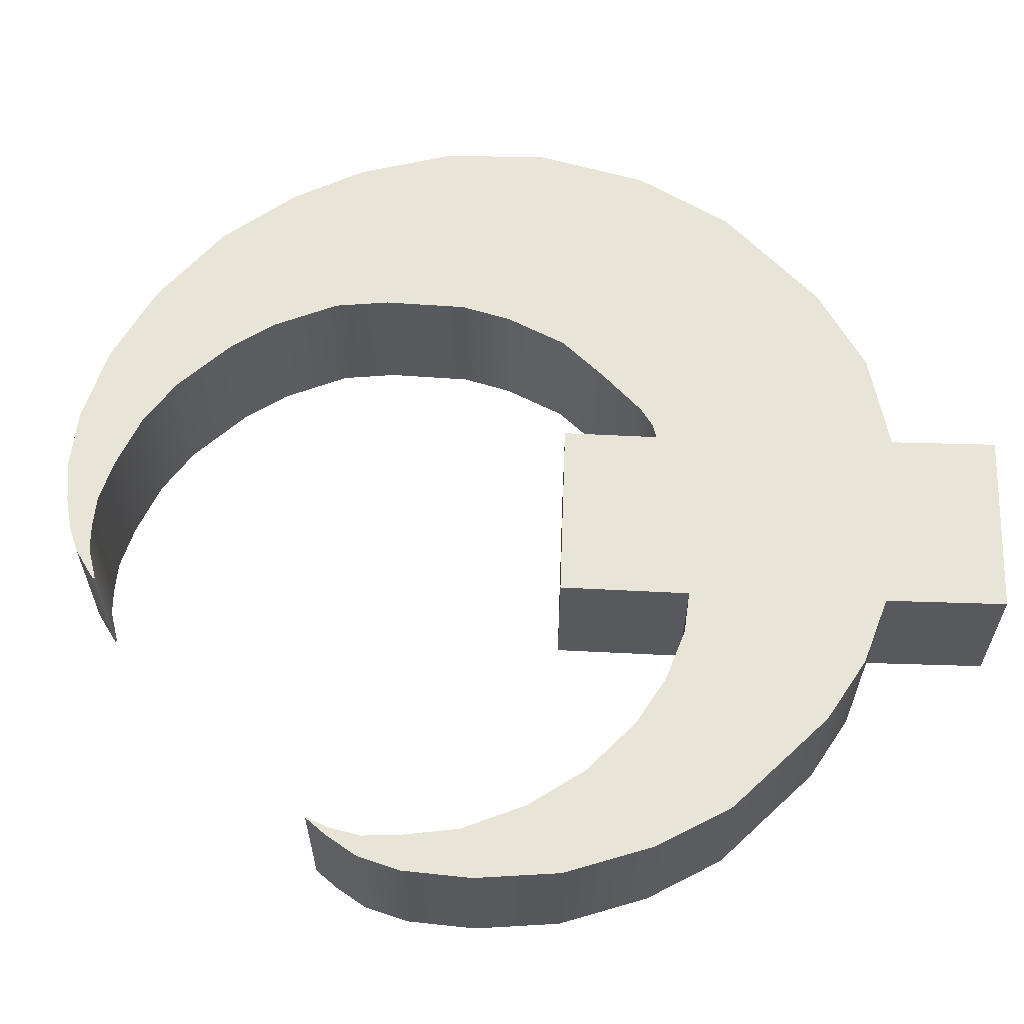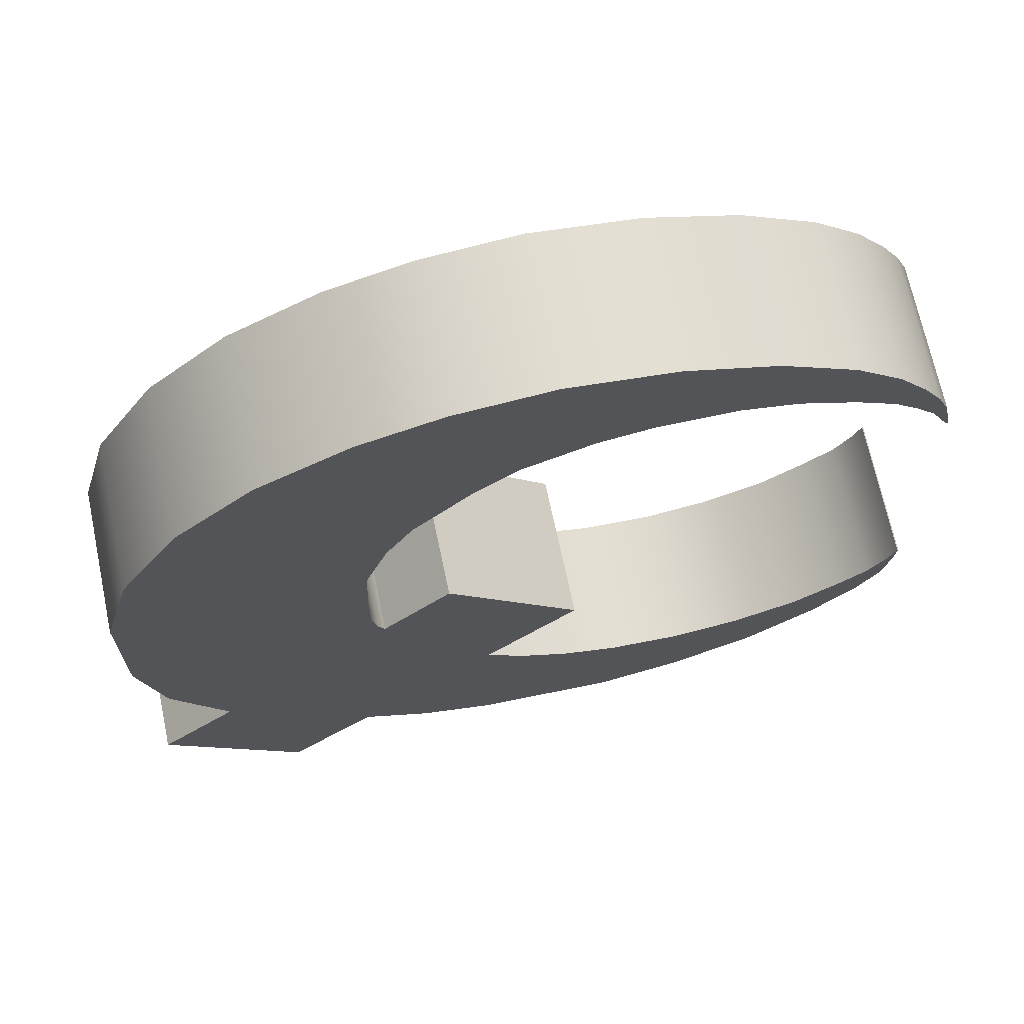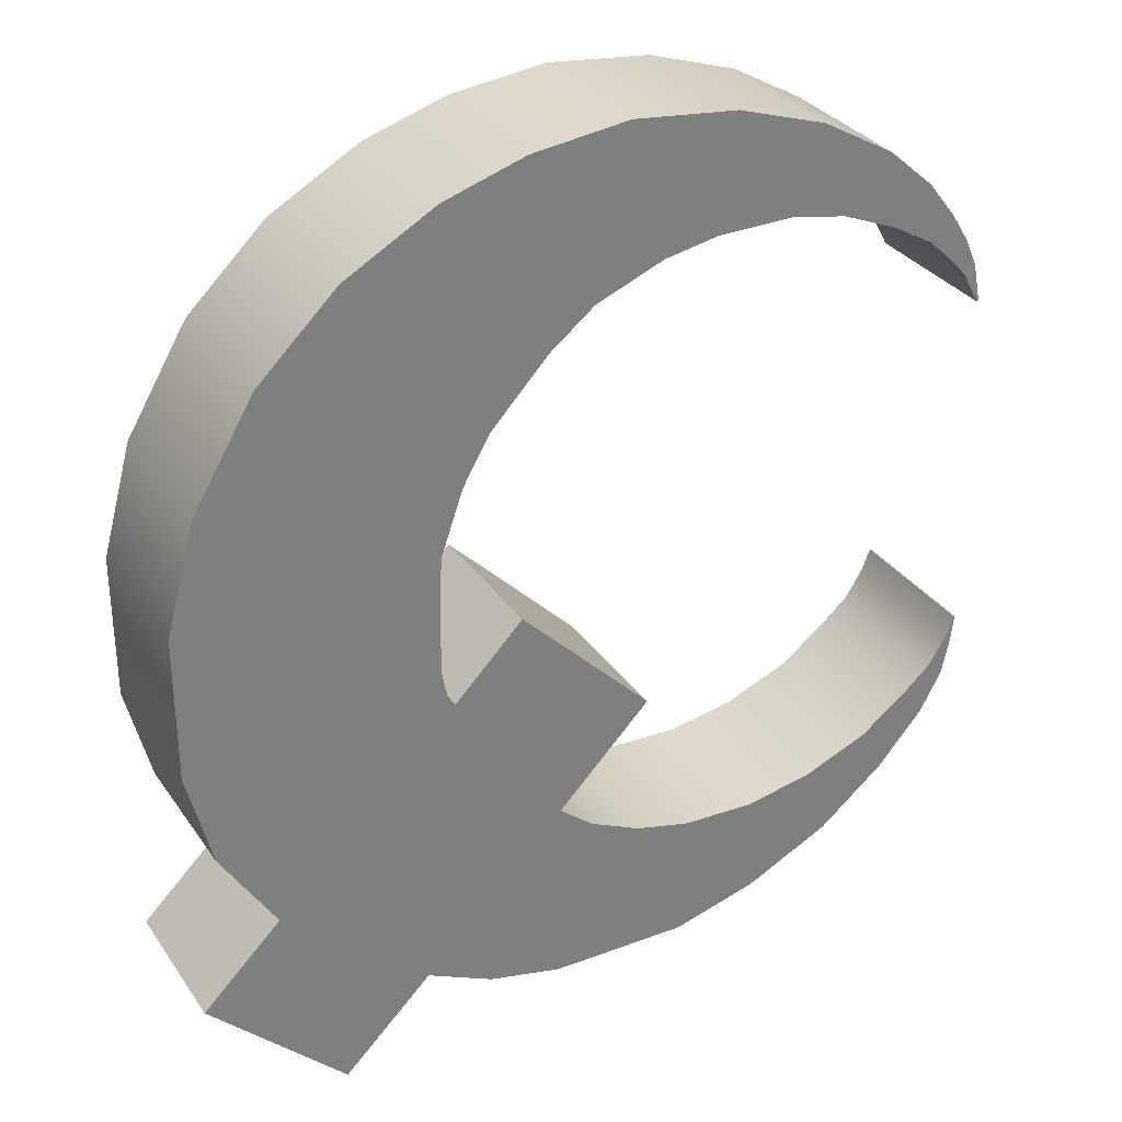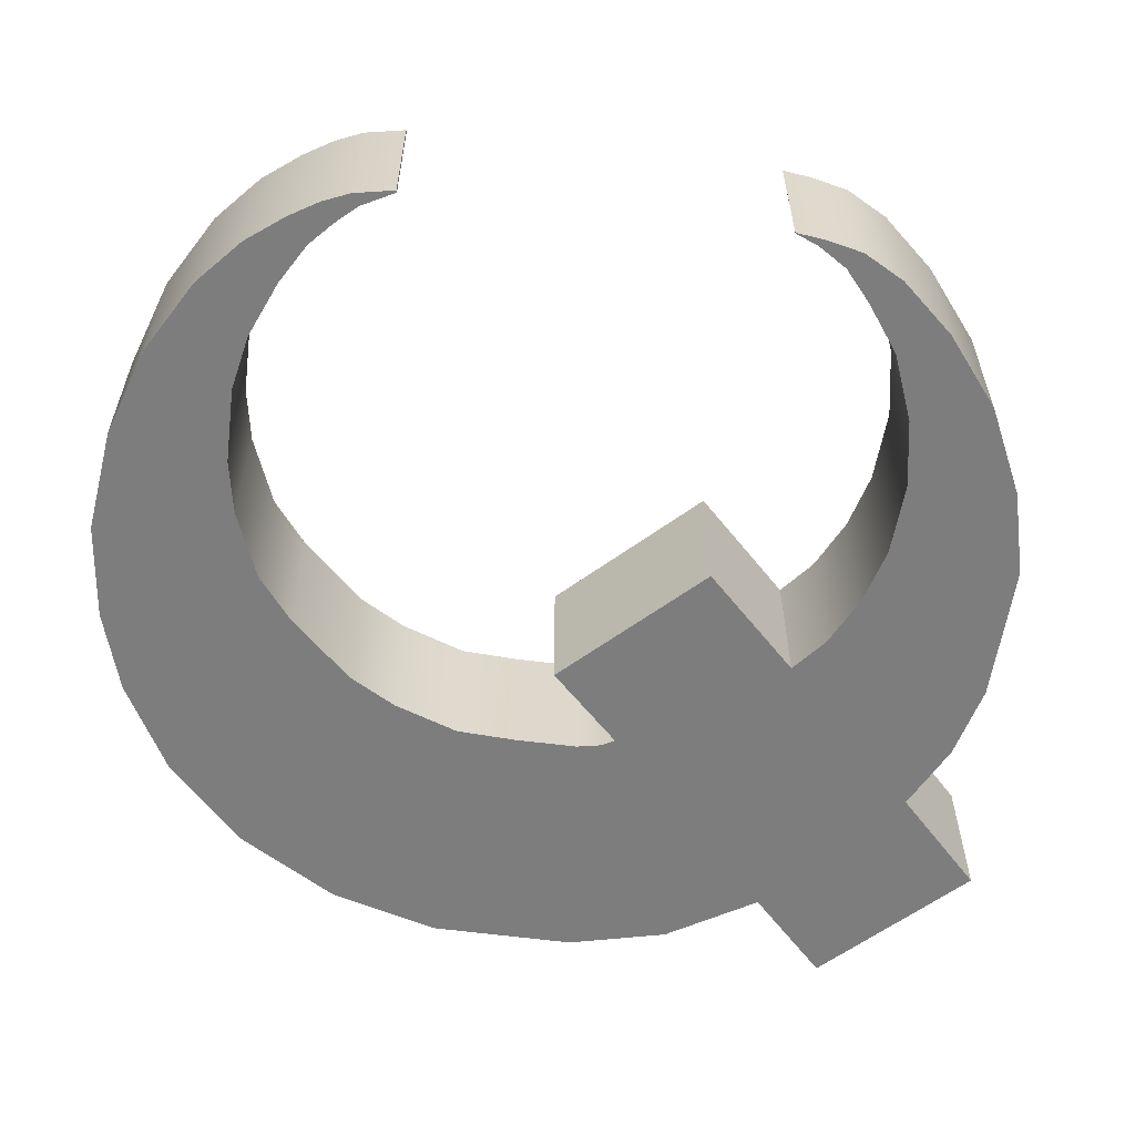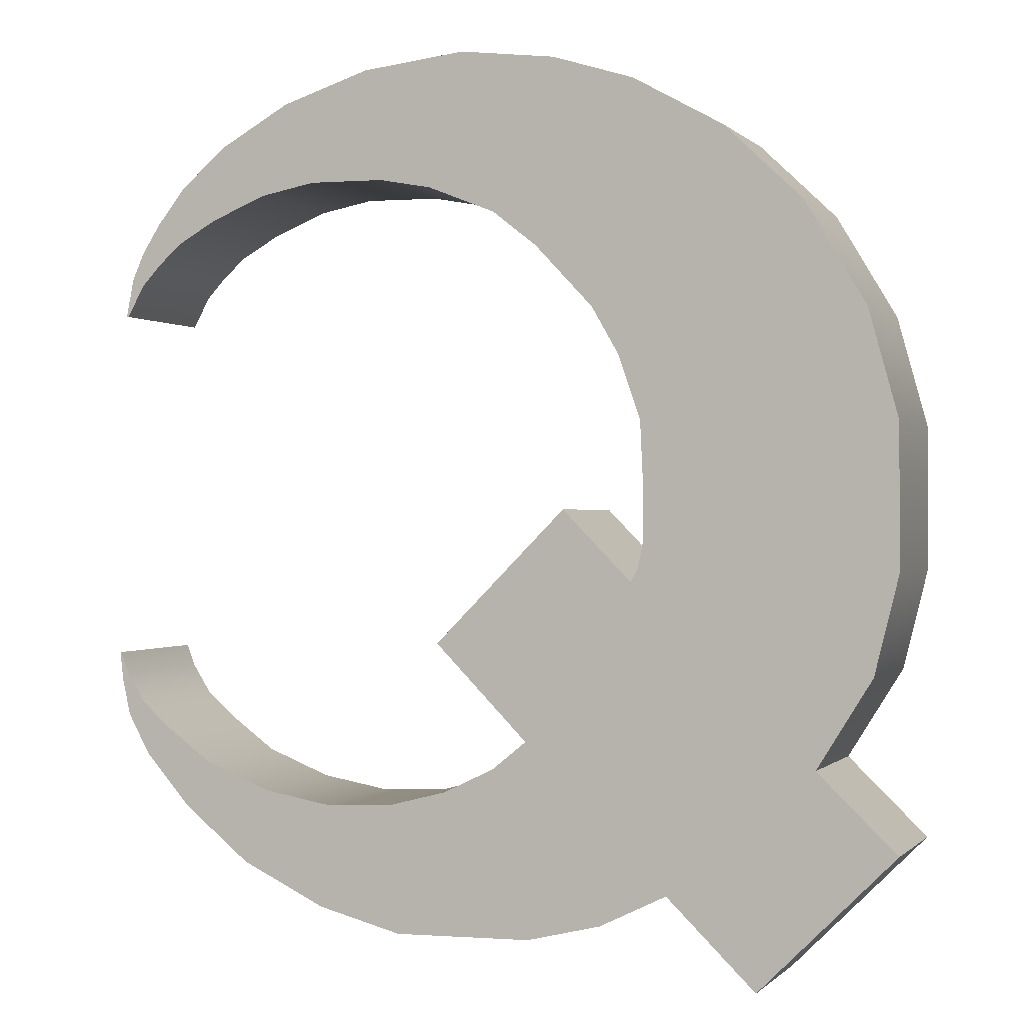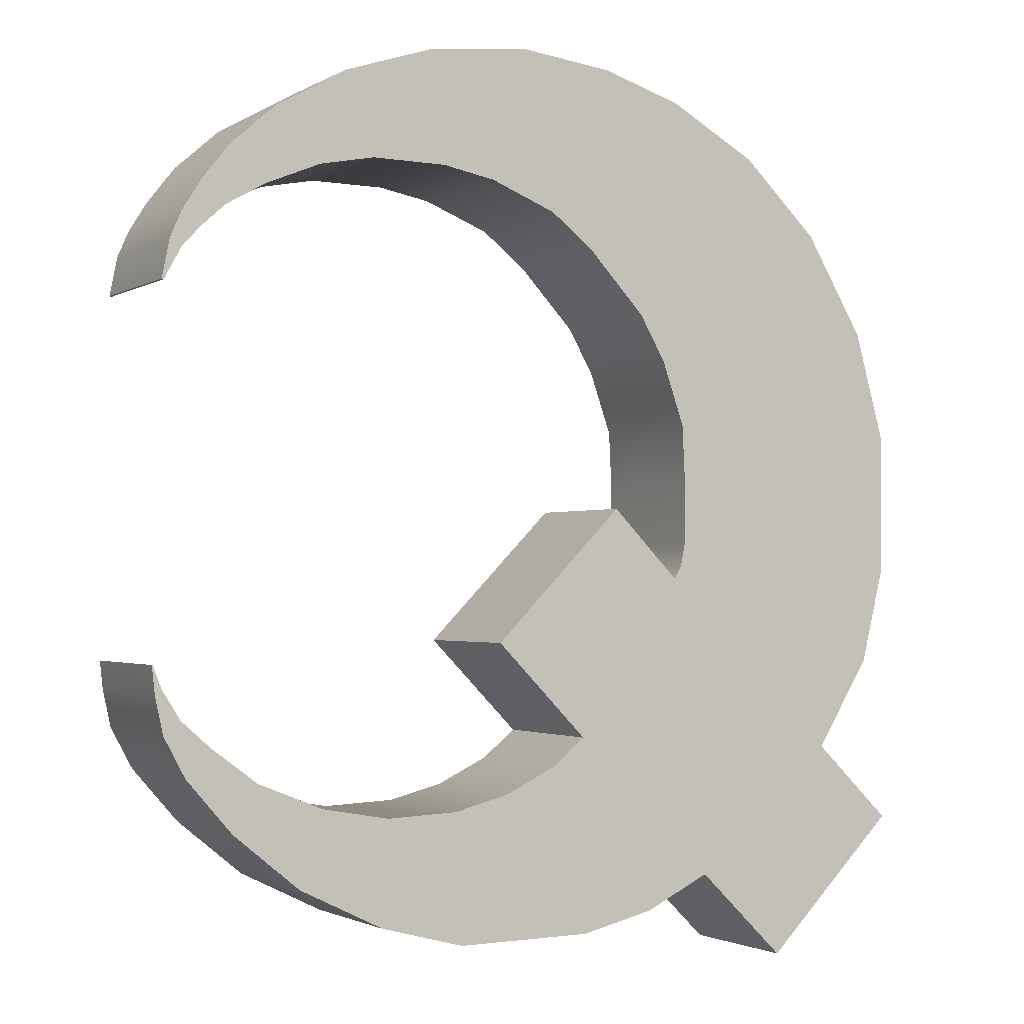
<metadata>
{"format":"obj","ext":"obj","renderer":"f3d","projection":"perspective","resolution":1024,"background":"white","views":[{"elev":60.3,"azim":-42.6,"up":"+Z"},{"elev":69.0,"azim":168.1,"up":"+Y"},{"elev":31.7,"azim":151.2,"up":"+Y"},{"elev":-59.2,"azim":-97.7,"up":"+Z"},{"elev":-0.1,"azim":20.1,"up":"+Y"},{"elev":-1.8,"azim":-28.3,"up":"+Y"}]}
</metadata>
<code>
g default
v -1.923 1.318 0
v -1.829 1.254 0
v -1.713 1.359 0
v -1.518 1.471 0
v -1.242 1.585 0
v -0.9692 1.639 0
v -0.5982 1.634 0
v -0.3364 1.585 0
v -0.003331 1.452 0
v 0.2165 1.279 0
v 0.5011 0.9753 0
v 0.6315 0.748 0
v 0.742 0.4322 0
v 0.7551 -0.1566 0
v 0.6946 -0.3406 0
v 0.3552 0.005281 0
v -0.2952 -0.6508 0
v 0.1635 -1.118 0
v -0.006102 -1.257 0
v -0.2569 -1.378 0
v -0.5343 -1.45 0
v -0.8893 -1.465 0
v -1.222 -1.406 0
v -1.544 -1.277 0
v -1.771 -1.109 0
v -1.917 -0.9809 0
v -2 -1.045 0
v -1.892 -1.243 0
v -1.667 -1.502 0
v -1.337 -1.771 0
v -0.9187 -1.975 0
v -0.5022 -2.085 0
v 0.1753 -2.074 0
v 0.5405 -1.986 0
v 0.8693 -1.825 0
v 1.306 -2.253 0
v 1.977 -1.584 0
v 1.589 -1.206 0
v 1.86 -0.7692 0
v 1.979 -0.2913 0
v 1.978 0.4106 0
v 1.831 0.9421 0
v 1.533 1.442 0
v 1.149 1.811 0
v 0.7066 2.058 0
v 0.3065 2.183 0
v -0.1665 2.24 0
v -0.6777 2.182 0
v -1.114 2.039 0
v -1.47 1.836 0
v -1.693 1.639 0
v -1.832 1.462 0
v 0.7556 0.1479 0
v 0.731 -0.2754 0
v 0.3065 2.183 0.7236
v -0.003331 1.452 0.7236
v 0.2165 1.279 0.7236
v 0.7066 2.058 0.7236
v -1.923 1.318 0.7236
v -1.829 1.254 0.7236
v -1.713 1.359 0.7236
v -1.832 1.462 0.7236
v -1.518 1.471 0.7236
v -1.693 1.639 0.7236
v -1.242 1.585 0.7236
v -1.47 1.836 0.7236
v -0.9692 1.639 0.7236
v -1.114 2.039 0.7236
v -0.5982 1.634 0.7236
v -0.6777 2.182 0.7236
v -0.3364 1.585 0.7236
v -0.1665 2.24 0.7236
v 1.831 0.9421 0.7236
v 0.742 0.4322 0.7236
v 0.7556 0.1479 0.7236
v 1.978 0.4106 0.7236
v 0.5011 0.9753 0.7236
v 1.149 1.811 0.7236
v 0.6315 0.748 0.7236
v 1.533 1.442 0.7236
v 0.7551 -0.1566 0.7236
v 1.979 -0.2913 0.7236
v 0.731 -0.2754 0.7236
v 1.86 -0.7692 0.7236
v 0.6946 -0.3406 0.7236
v 1.589 -1.206 0.7236
v 0.8693 -1.825 0.7236
v 1.306 -2.253 0.7236
v 1.977 -1.584 0.7236
v 0.5405 -1.986 0.7236
v -0.006102 -1.257 0.7236
v -0.2569 -1.378 0.7236
v 0.1753 -2.074 0.7236
v 0.1635 -1.118 0.7236
v 0.3552 0.005281 0.7236
v -0.2952 -0.6508 0.7236
v -0.5343 -1.45 0.7236
v -0.5022 -2.085 0.7236
v -0.8893 -1.465 0.7236
v -0.9187 -1.975 0.7236
v -1.222 -1.406 0.7236
v -1.337 -1.771 0.7236
v -1.544 -1.277 0.7236
v -1.667 -1.502 0.7236
v -1.892 -1.243 0.7236
v -1.771 -1.109 0.7236
v -1.917 -0.9809 0.7236
v -2 -1.045 0.7236
v -1.979 1.189 0
v -1.924 1.152 0
v -1.924 1.152 0.7236
v -1.979 1.189 0.7236
v -2.007 -0.8386 0
v -2.007 -0.8386 0.7236
v -2.039 -0.8636 0
v -2.039 -0.8636 0.7236
v -2.017 1.001 0
v -2.007 0.998 0
v -2.007 0.998 0.7236
v -2.017 1.001 0.7236
v -2.049 -0.7297 0
v -2.049 -0.7297 0.7236
v -2.054 -0.7283 0
v -2.054 -0.7283 0.7236
g polySurface1
f 56 57 55
f 55 57 58
f 59 60 62
f 62 60 61
f 62 61 64
f 64 61 63
f 64 63 66
f 66 63 65
f 66 65 68
f 68 65 67
f 68 67 70
f 70 67 69
f 69 71 70
f 70 71 72
f 71 56 72
f 72 56 55
f 73 74 76
f 76 74 75
f 58 57 78
f 78 57 77
f 78 77 80
f 80 77 79
f 80 79 73
f 73 79 74
f 76 75 82
f 82 75 81
f 81 83 82
f 82 83 84
f 83 85 84
f 84 85 86
f 87 88 86
f 86 88 89
f 90 91 93
f 93 91 92
f 94 85 96
f 96 85 95
f 85 94 86
f 86 94 87
f 87 94 90
f 90 94 91
f 93 92 98
f 98 92 97
f 98 97 100
f 100 97 99
f 100 99 102
f 102 99 101
f 102 101 104
f 104 101 103
f 105 106 108
f 108 106 107
f 104 103 105
f 105 103 106
f 45 10 46
f 46 10 9
f 1 52 2
f 2 52 3
f 52 51 3
f 3 51 4
f 51 50 4
f 4 50 5
f 50 49 5
f 5 49 6
f 49 48 6
f 6 48 7
f 47 8 48
f 48 8 7
f 46 9 47
f 47 9 8
f 42 41 13
f 13 41 53
f 45 44 10
f 10 44 11
f 44 43 11
f 11 43 12
f 43 42 12
f 12 42 13
f 41 40 53
f 53 40 14
f 39 54 40
f 40 54 14
f 38 15 39
f 39 15 54
f 37 36 38
f 38 36 35
f 34 33 19
f 19 33 20
f 18 17 15
f 15 17 16
f 35 18 38
f 38 18 15
f 35 34 18
f 18 34 19
f 33 32 20
f 20 32 21
f 32 31 21
f 21 31 22
f 31 30 22
f 22 30 23
f 30 29 23
f 23 29 24
f 28 27 25
f 25 27 26
f 29 28 24
f 24 28 25
f 9 10 56
f 56 10 57
f 45 46 58
f 58 46 55
f 2 3 60
f 60 3 61
f 52 1 62
f 62 1 59
f 3 4 61
f 61 4 63
f 51 52 64
f 64 52 62
f 4 5 63
f 63 5 65
f 50 51 66
f 66 51 64
f 5 6 65
f 65 6 67
f 49 50 68
f 68 50 66
f 6 7 67
f 67 7 69
f 48 49 70
f 70 49 68
f 7 8 69
f 69 8 71
f 47 48 72
f 72 48 70
f 8 9 71
f 71 9 56
f 46 47 55
f 55 47 72
f 13 53 74
f 74 53 75
f 41 42 76
f 76 42 73
f 10 11 57
f 57 11 77
f 44 45 78
f 78 45 58
f 11 12 77
f 77 12 79
f 43 44 80
f 80 44 78
f 12 13 79
f 79 13 74
f 42 43 73
f 73 43 80
f 53 14 75
f 75 14 81
f 40 41 82
f 82 41 76
f 14 54 81
f 81 54 83
f 39 40 84
f 84 40 82
f 54 15 83
f 83 15 85
f 38 39 86
f 86 39 84
f 35 36 87
f 87 36 88
f 36 37 88
f 88 37 89
f 37 38 89
f 89 38 86
f 19 20 91
f 91 20 92
f 33 34 93
f 93 34 90
f 15 16 85
f 85 16 95
f 16 17 95
f 95 17 96
f 17 18 96
f 96 18 94
f 18 19 94
f 94 19 91
f 34 35 90
f 90 35 87
f 20 21 92
f 92 21 97
f 32 33 98
f 98 33 93
f 21 22 97
f 97 22 99
f 31 32 100
f 100 32 98
f 22 23 99
f 99 23 101
f 30 31 102
f 102 31 100
f 23 24 101
f 101 24 103
f 29 30 104
f 104 30 102
f 25 26 106
f 106 26 107
f 27 28 108
f 108 28 105
f 24 25 103
f 103 25 106
f 28 29 105
f 105 29 104
f 1 2 109
f 109 2 110
f 2 60 110
f 110 60 111
f 59 112 60
f 60 112 111
f 59 1 112
f 112 1 109
f 107 26 114
f 114 26 113
f 27 115 26
f 26 115 113
f 27 108 115
f 115 108 116
f 108 107 116
f 116 107 114
f 109 110 117
f 117 110 118
f 110 111 118
f 118 111 119
f 112 120 111
f 111 120 119
f 112 109 120
f 120 109 117
f 118 119 117
f 117 119 120
f 114 113 122
f 122 113 121
f 123 121 115
f 113 115 121
f 115 116 123
f 123 116 124
f 124 116 122
f 116 114 122
f 122 121 124
f 124 121 123

</code>
